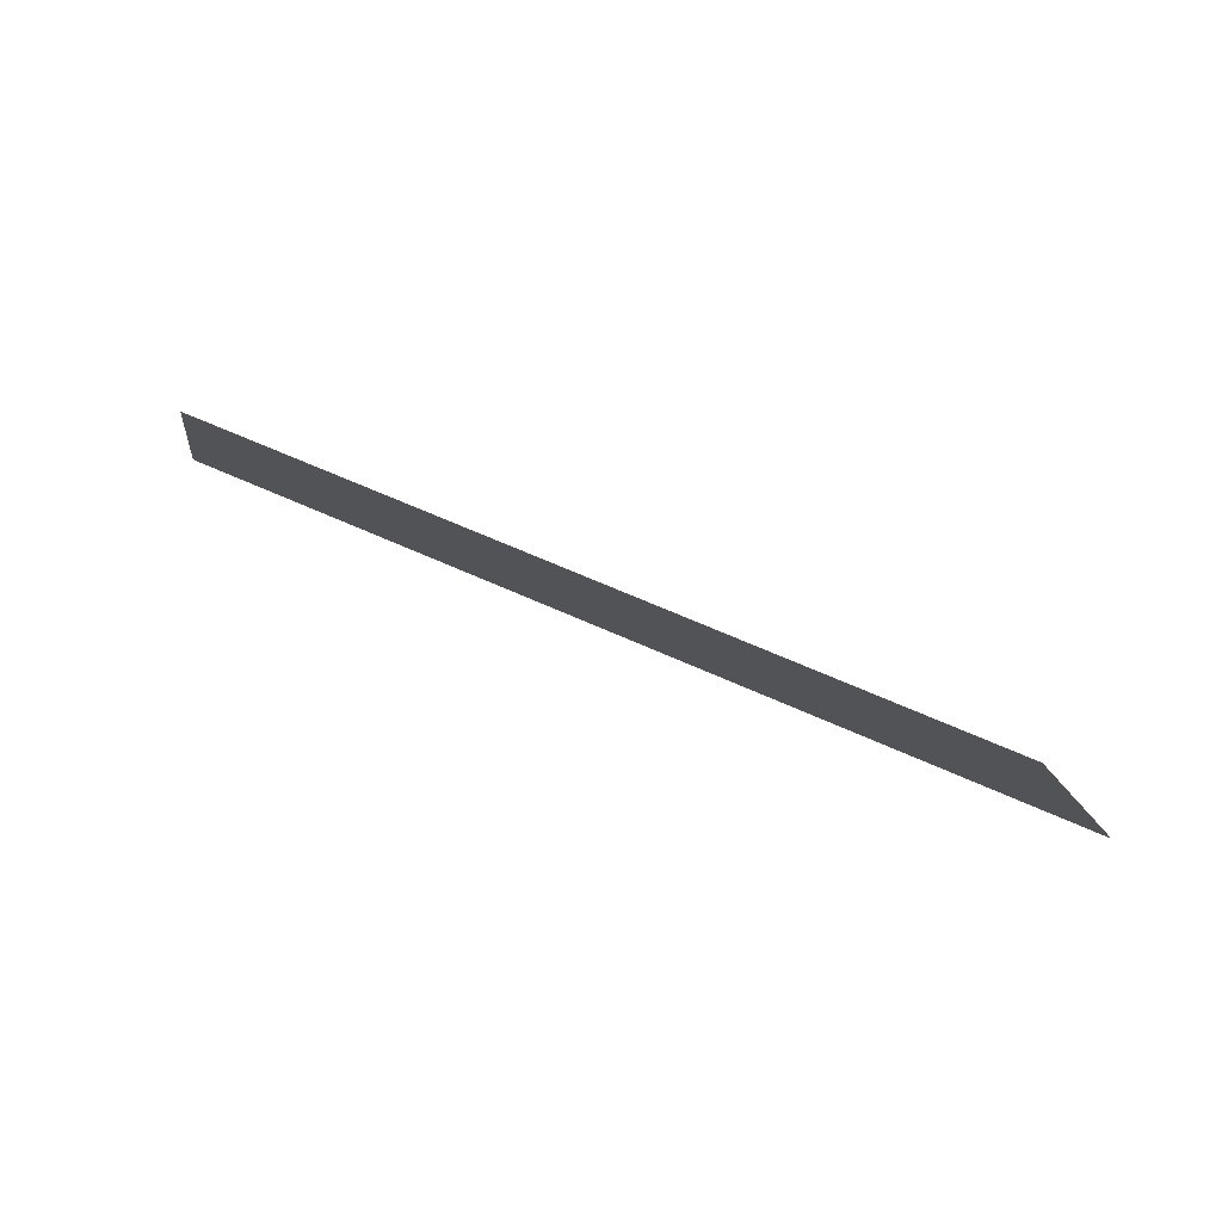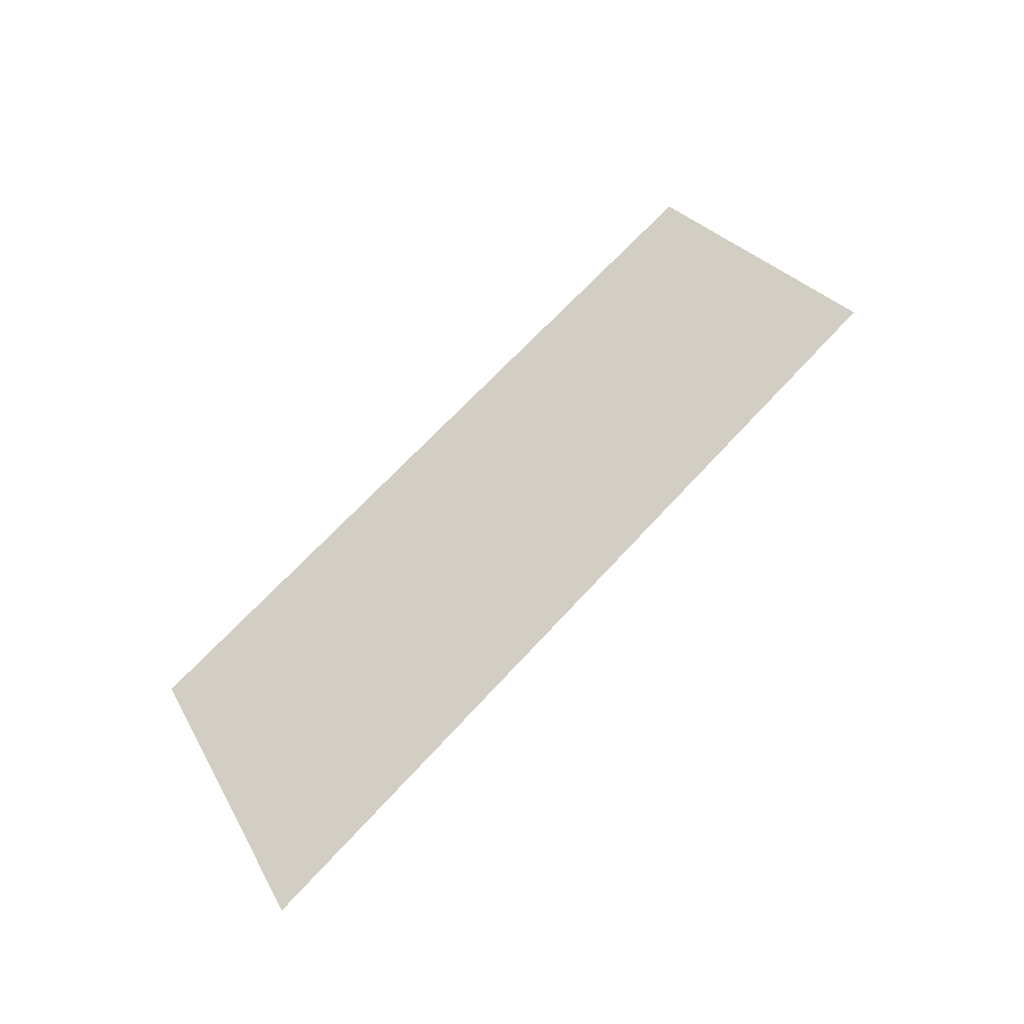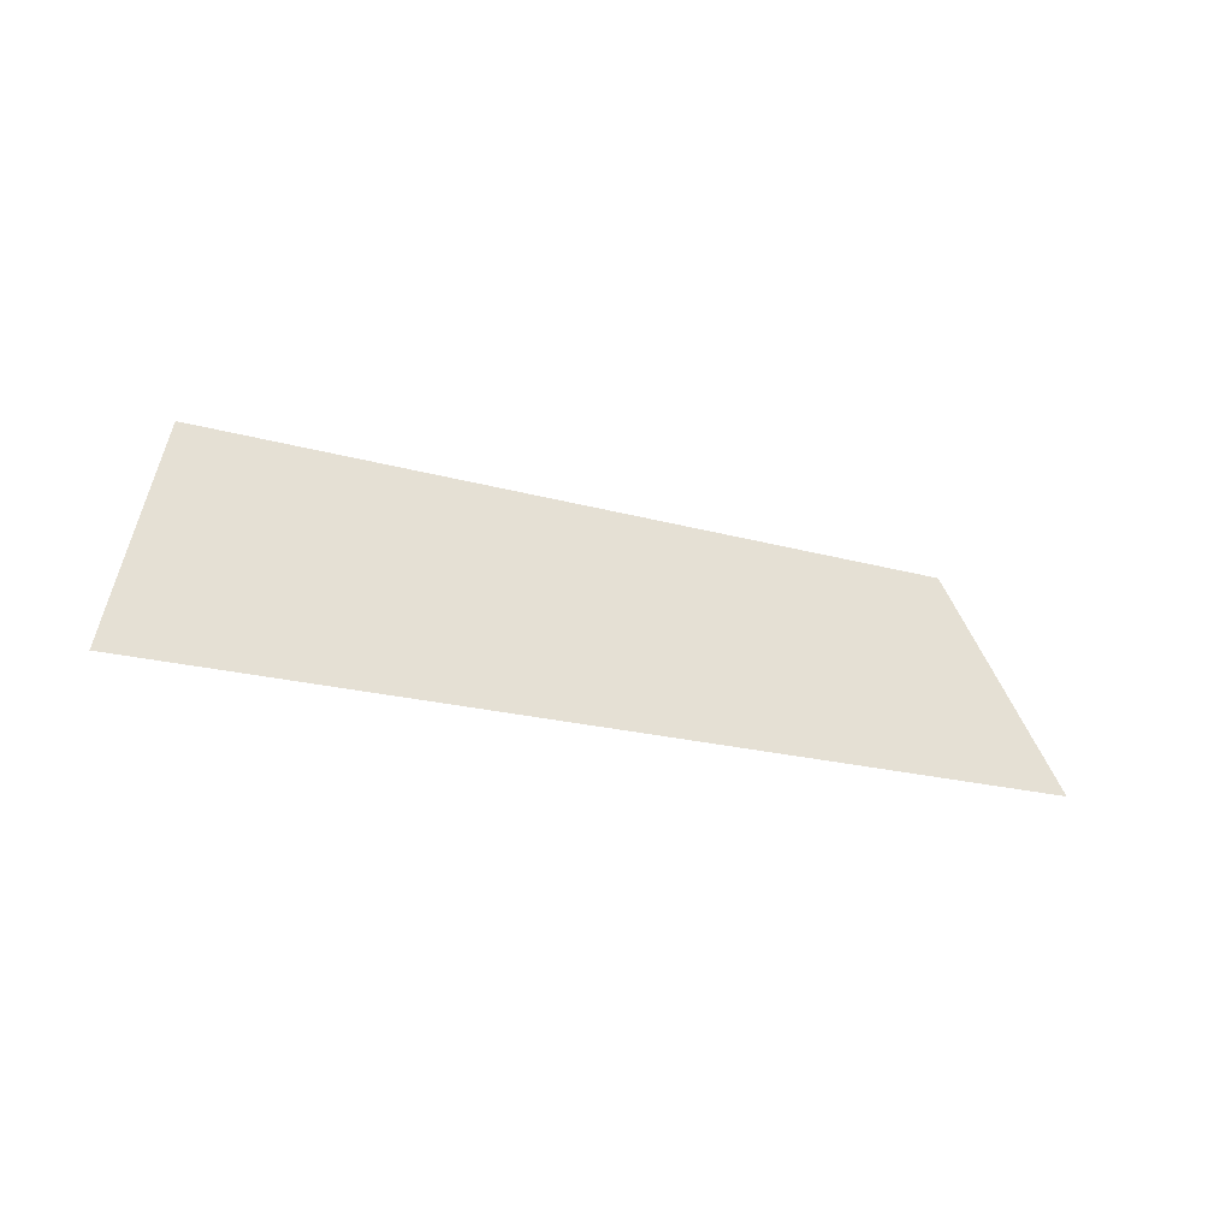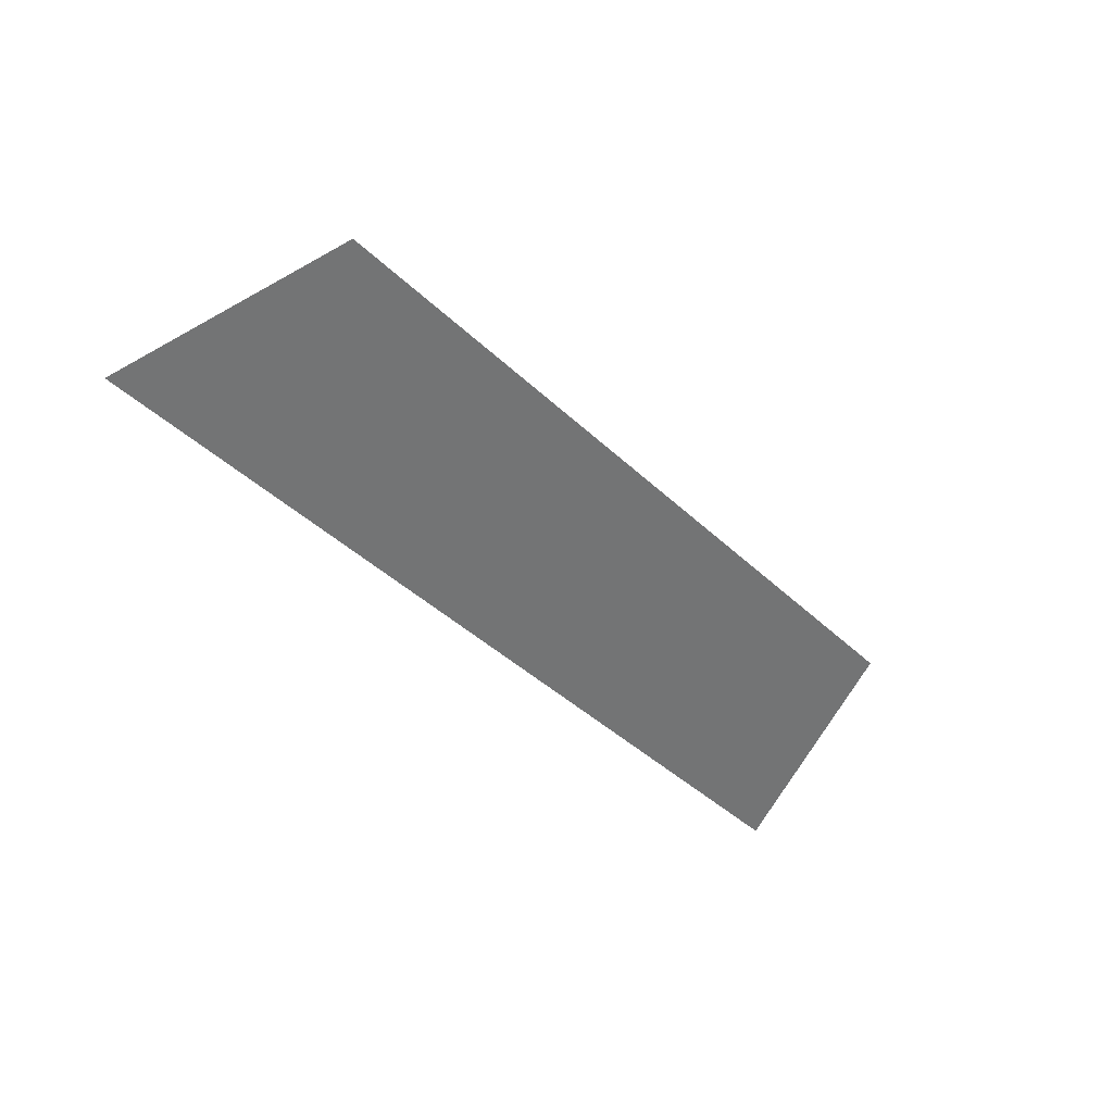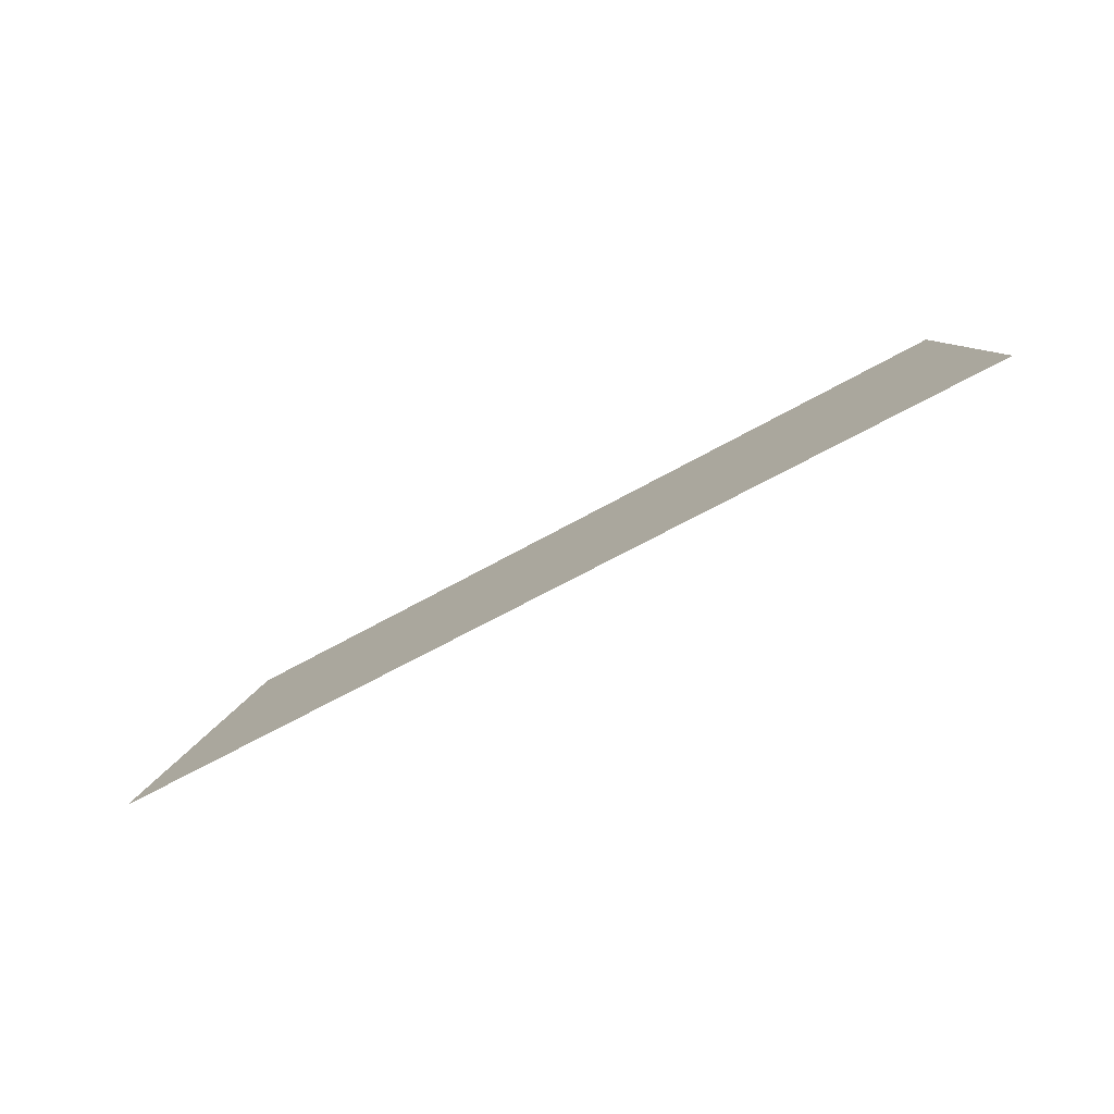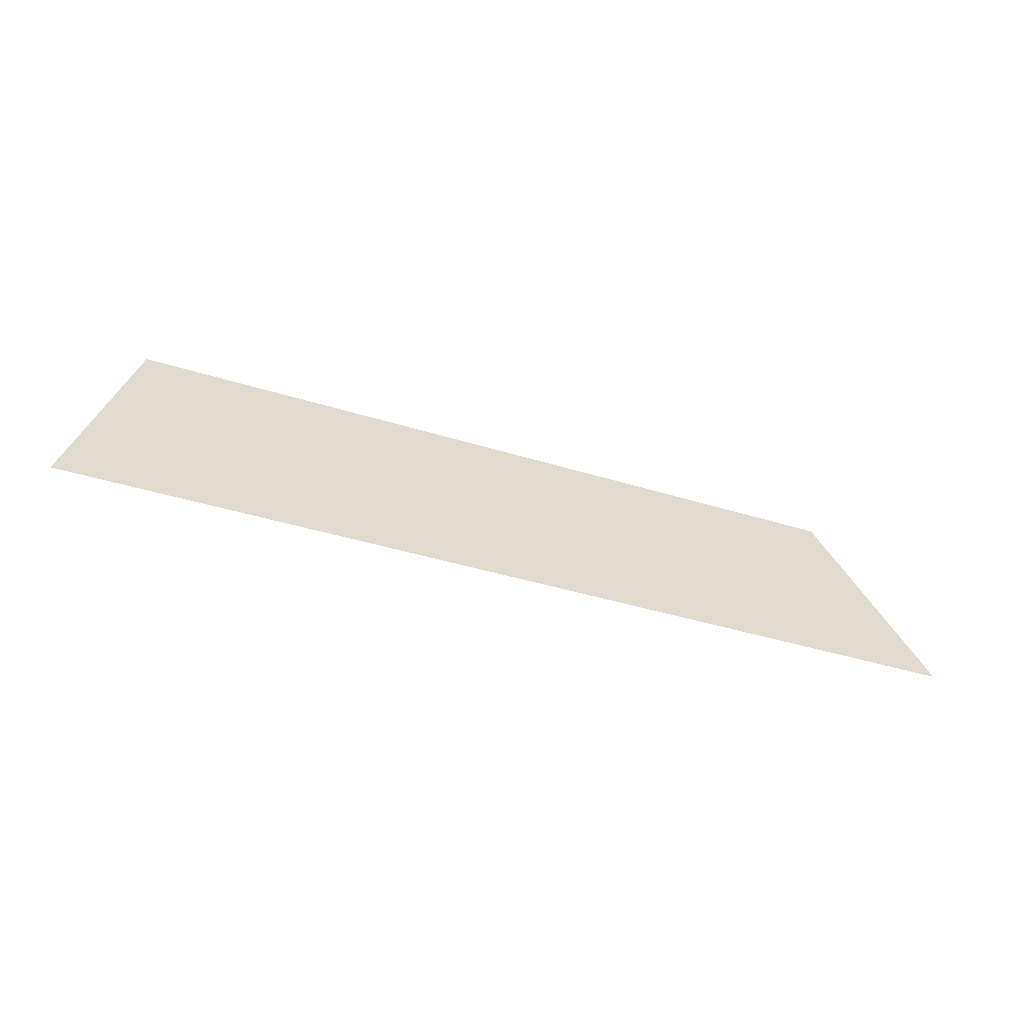
<metadata>
{"format":"obj","ext":"obj","renderer":"f3d","projection":"perspective","resolution":1024,"background":"white","views":[{"elev":59.8,"azim":25.4,"up":"+Y"},{"elev":67.3,"azim":-47.5,"up":"+Z"},{"elev":-17.7,"azim":149.5,"up":"+Y"},{"elev":-42.8,"azim":132.0,"up":"+Z"},{"elev":-55.2,"azim":-148.0,"up":"+Y"},{"elev":-37.6,"azim":157.8,"up":"+Y"}]}
</metadata>
<code>
o Group10/mesh8/mesh8-geometry#mesh8-geometry
v 0.8946 0.08983 -0.2339
v 0.9703 0.06994 -0.2407
v 0.8877 0.06994 -0.2407
v 0.9634 0.08983 -0.2339
f 1 2 3
f 2 1 4
f 3 2 1
f 4 1 2

</code>
